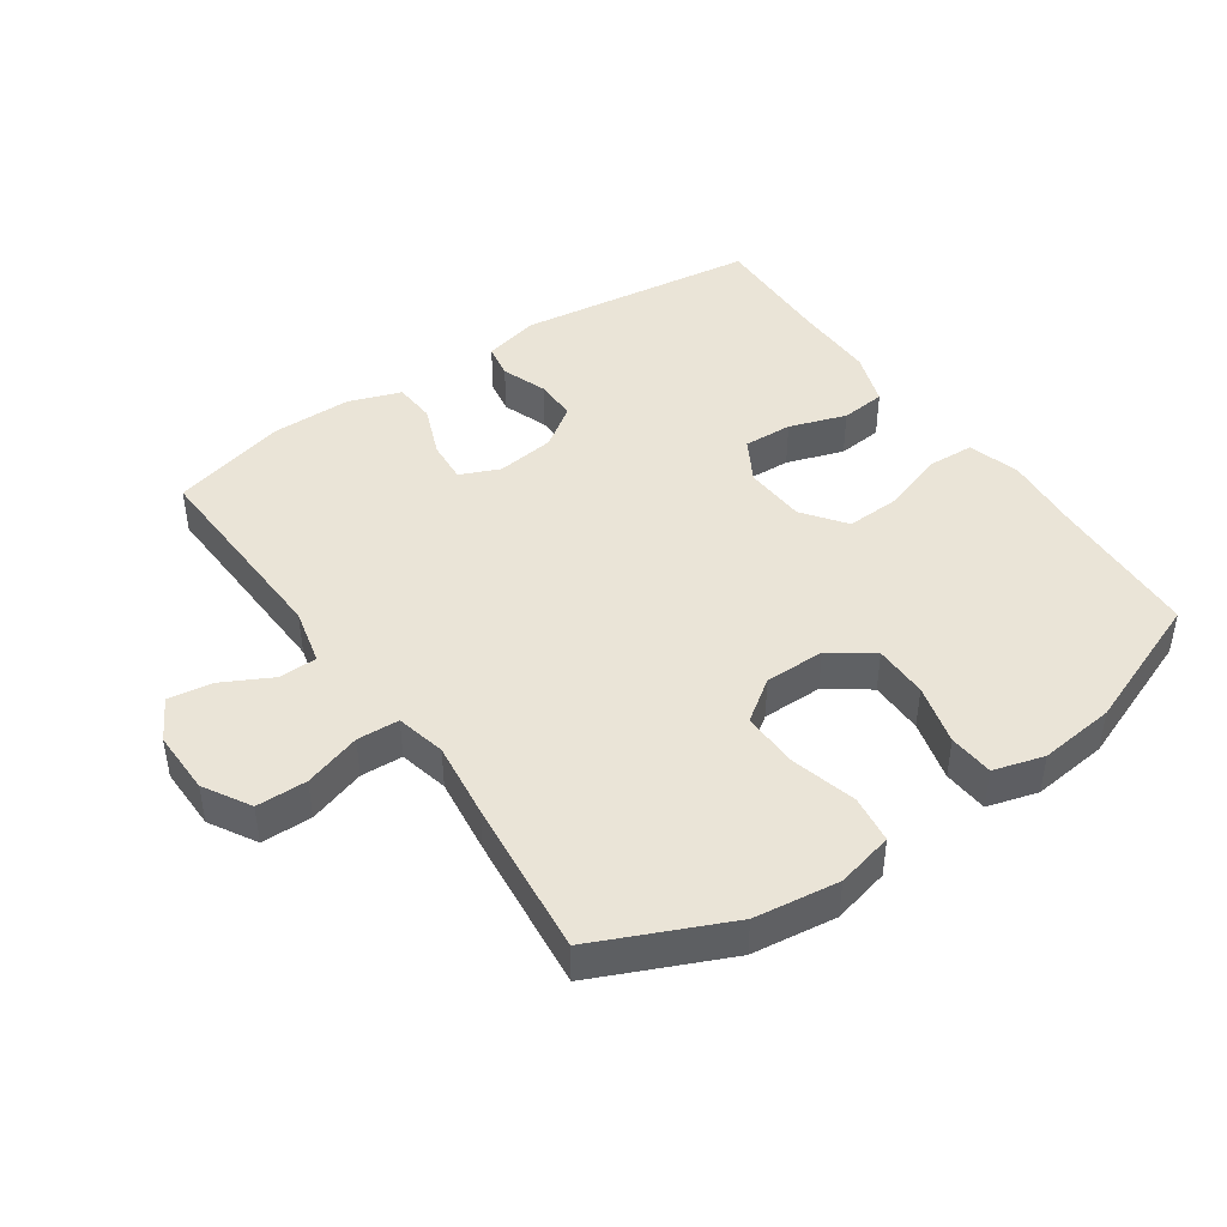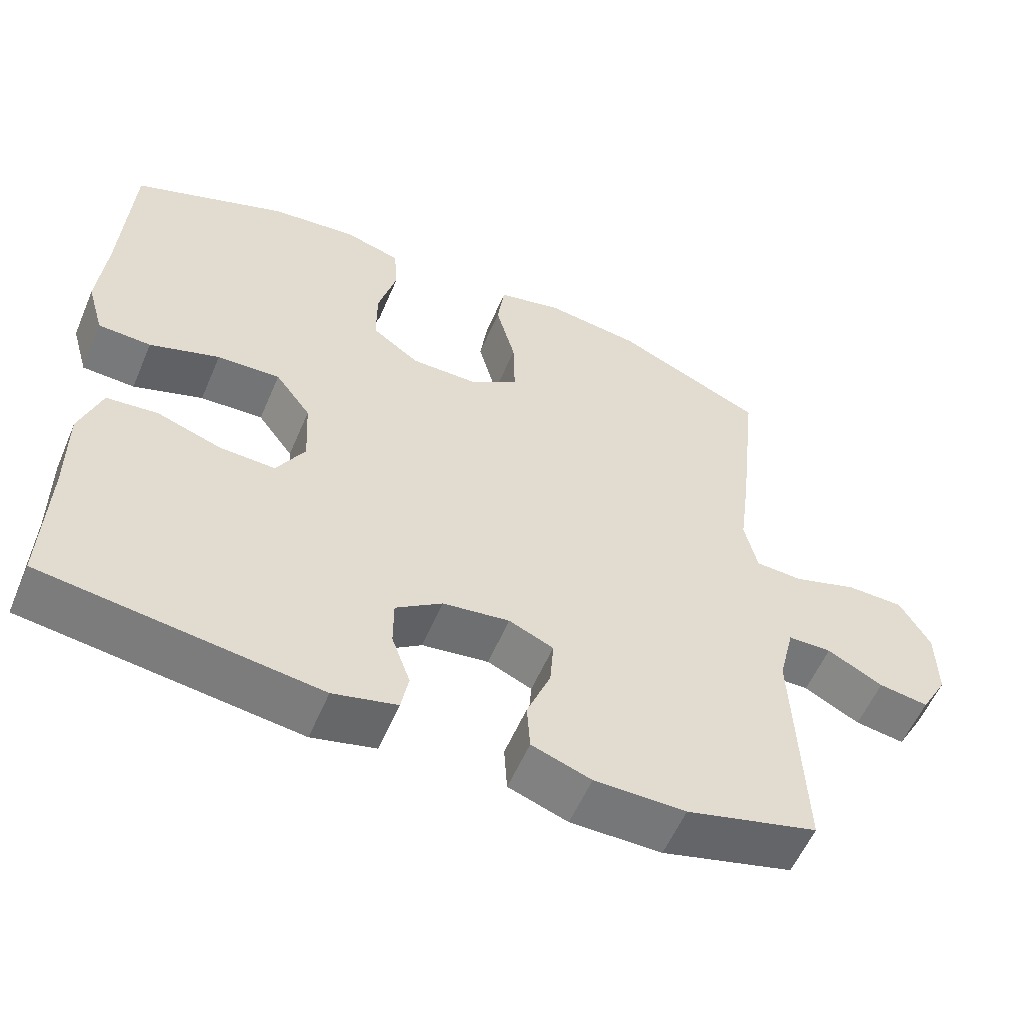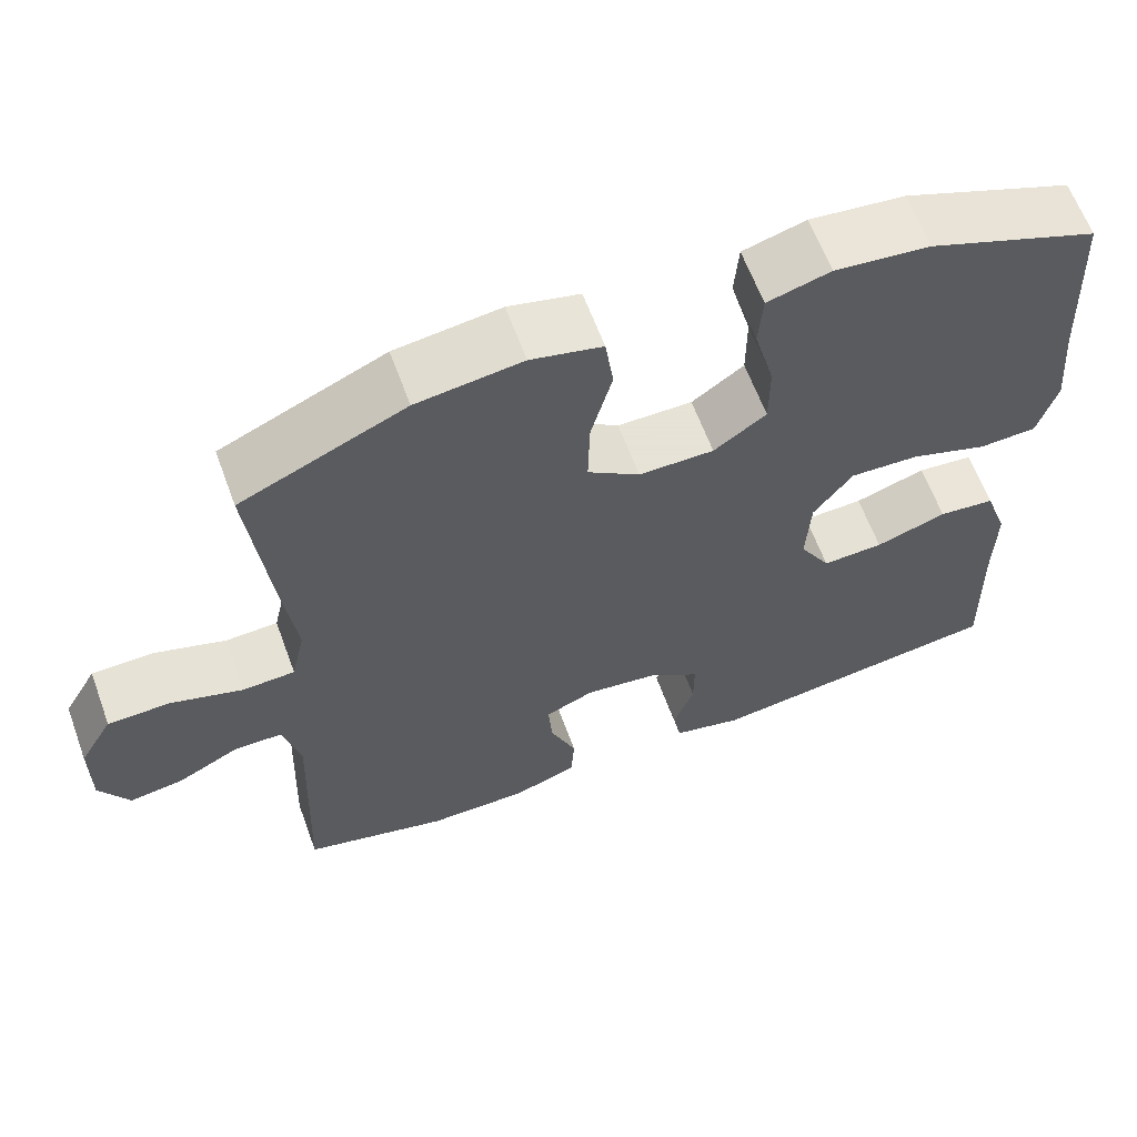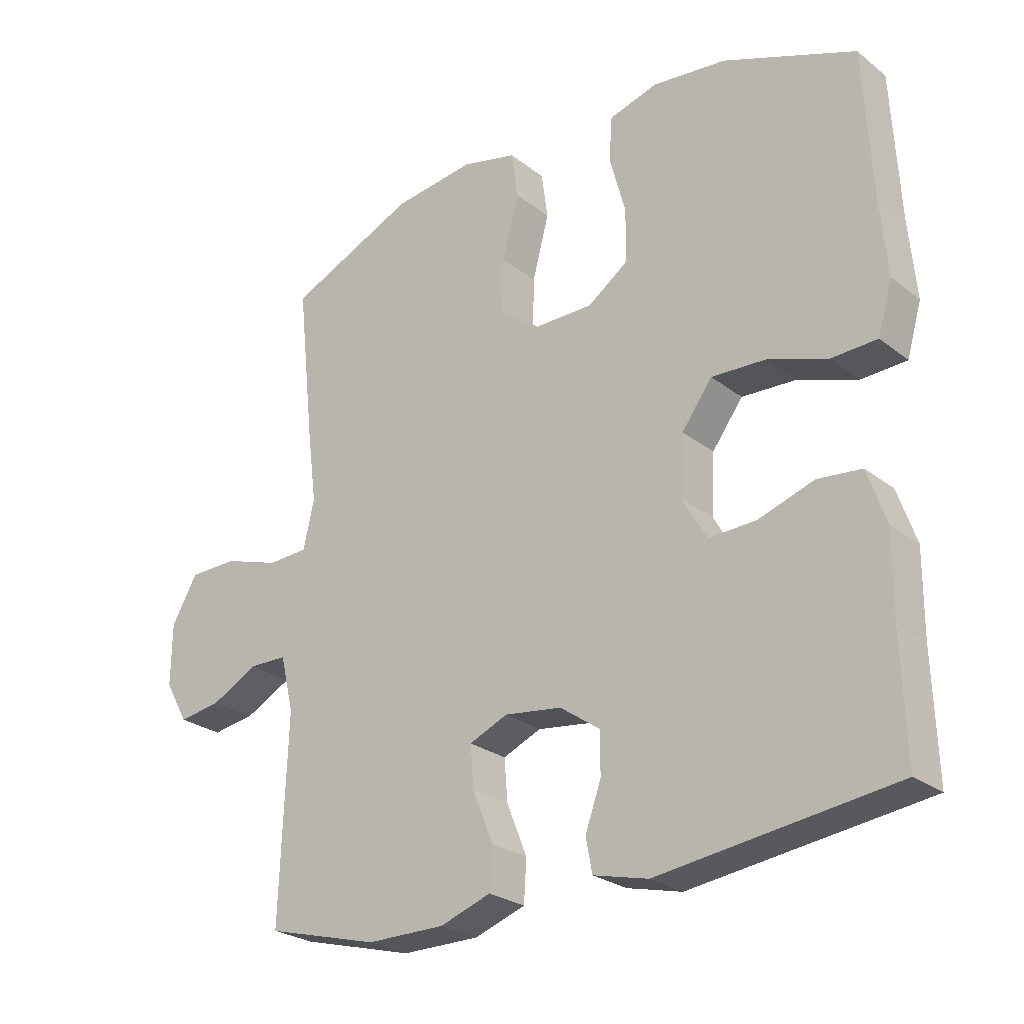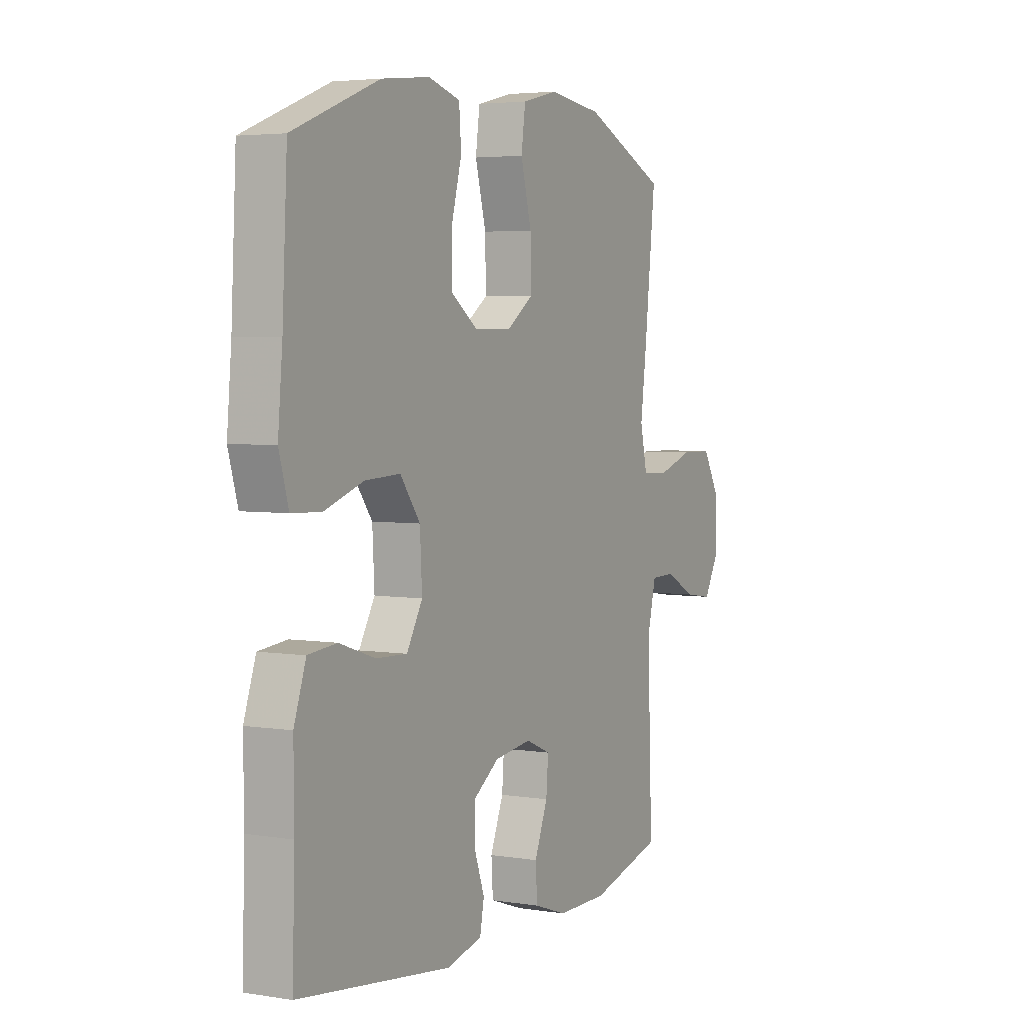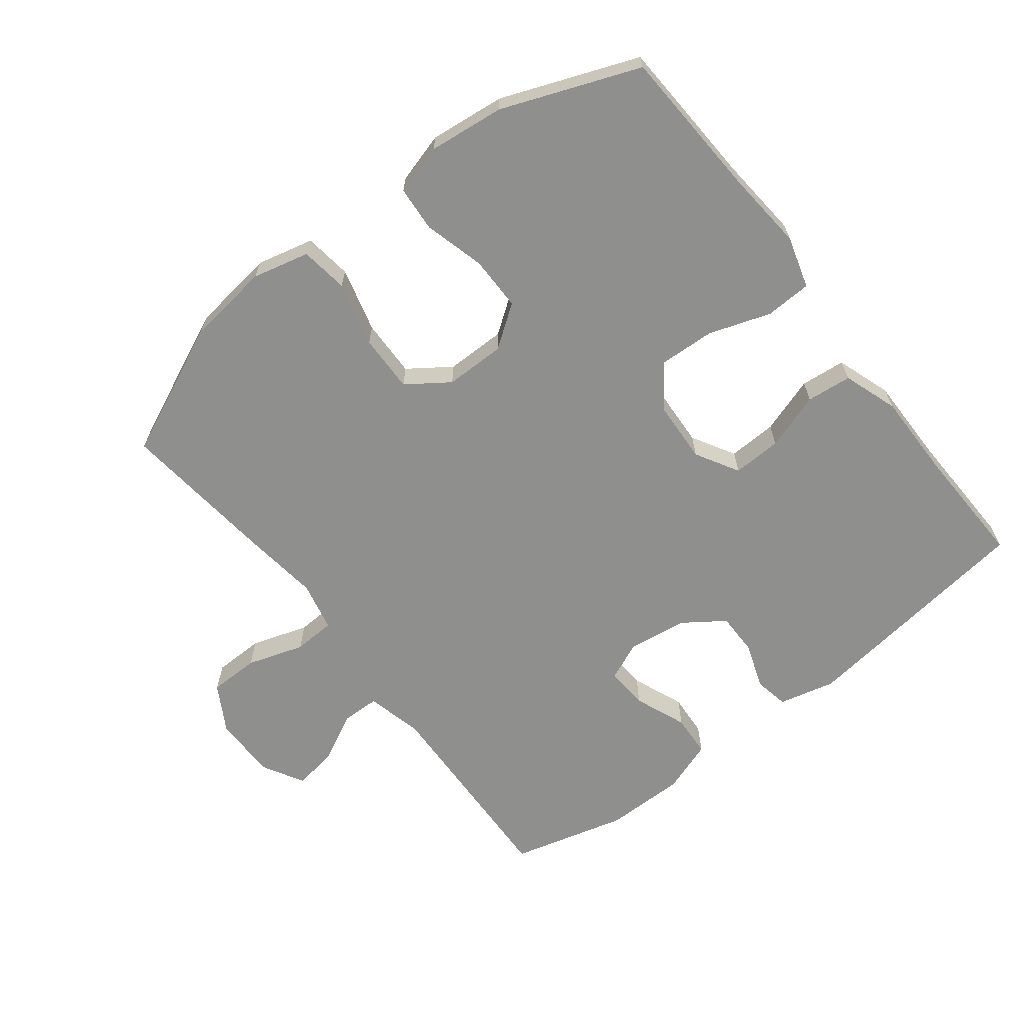
<metadata>
{"format":"obj","ext":"obj","renderer":"f3d","projection":"perspective","resolution":1024,"background":"white","views":[{"elev":43.9,"azim":-34.7,"up":"+Y"},{"elev":-57.0,"azim":157.0,"up":"+Z"},{"elev":62.8,"azim":-20.2,"up":"+Z"},{"elev":-25.6,"azim":39.2,"up":"+Z"},{"elev":4.1,"azim":117.9,"up":"+Z"},{"elev":-65.1,"azim":37.8,"up":"+Y"}]}
</metadata>
<code>
v -0.5 0.07 0.5
v -0.299 0.07 0.59
v -0.17 0.07 0.607
v -0.083 0.07 0.586
v -0.073 0.07 0.513
v -0.099 0.07 0.414
v -0.101 0.07 0.326
v -0.037 0.07 0.281
v 0.055 0.07 0.281
v 0.119 0.07 0.327
v 0.119 0.07 0.41
v 0.094 0.07 0.503
v 0.099 0.07 0.572
v 0.176 0.07 0.594
v 0.292 0.07 0.581
v 0.5 0.07 0.5
v 0.512 0.07 0.27
v 0.523 0.07 0.147
v 0.5 0.07 0.068
v 0.429 0.07 0.065
v 0.335 0.07 0.097
v 0.25 0.07 0.101
v 0.202 0.07 0.036
v 0.197 0.07 -0.059
v 0.235 0.07 -0.125
v 0.31 0.07 -0.122
v 0.397 0.07 -0.093
v 0.466 0.07 -0.1
v 0.495 0.07 -0.184
v 0.494 0.07 -0.312
v 0.5 0.07 -0.5
v 0.131 0.07 -0.548
v 0.045 0.07 -0.527
v 0.035 0.07 -0.474
v 0.06 0.07 -0.404
v 0.06 0.07 -0.339
v -0.003 0.07 -0.295
v -0.093 0.07 -0.283
v -0.153 0.07 -0.309
v -0.148 0.07 -0.374
v -0.116 0.07 -0.454
v -0.12 0.07 -0.519
v -0.2 0.07 -0.547
v -0.323 0.07 -0.547
v -0.5 0.07 -0.5
v -0.488 0.07 -0.182
v -0.509 0.07 -0.095
v -0.568 0.07 -0.094
v -0.643 0.07 -0.133
v -0.71 0.07 -0.143
v -0.746 0.07 -0.079
v -0.745 0.07 0.019
v -0.704 0.07 0.09
v -0.627 0.07 0.091
v -0.54 0.07 0.063
v -0.476 0.07 0.066
v -0.459 0.07 0.142
v -0.474 0.07 0.259
v -0.5 0 0.5
v -0.299 0 0.59
v -0.17 0 0.607
v -0.083 0 0.586
v -0.073 0 0.513
v -0.099 0 0.414
v -0.101 0 0.326
v -0.037 0 0.281
v 0.055 0 0.281
v 0.119 0 0.327
v 0.119 0 0.41
v 0.094 0 0.503
v 0.099 0 0.572
v 0.176 0 0.594
v 0.292 0 0.581
v 0.5 0 0.5
v 0.512 0 0.27
v 0.523 0 0.147
v 0.5 0 0.068
v 0.429 0 0.065
v 0.335 0 0.097
v 0.25 0 0.101
v 0.202 0 0.036
v 0.197 0 -0.059
v 0.235 0 -0.125
v 0.31 0 -0.122
v 0.397 0 -0.093
v 0.466 0 -0.1
v 0.495 0 -0.184
v 0.494 0 -0.312
v 0.5 0 -0.5
v 0.131 0 -0.548
v 0.045 0 -0.527
v 0.035 0 -0.474
v 0.06 0 -0.404
v 0.06 0 -0.339
v -0.003 0 -0.295
v -0.093 0 -0.283
v -0.153 0 -0.309
v -0.148 0 -0.374
v -0.116 0 -0.454
v -0.12 0 -0.519
v -0.2 0 -0.547
v -0.323 0 -0.547
v -0.5 0 -0.5
v -0.488 0 -0.182
v -0.509 0 -0.095
v -0.568 0 -0.094
v -0.643 0 -0.133
v -0.71 0 -0.143
v -0.746 0 -0.079
v -0.745 0 0.019
v -0.704 0 0.09
v -0.627 0 0.091
v -0.54 0 0.063
v -0.476 0 0.066
v -0.459 0 0.142
v -0.474 0 0.259
f 4 5 6
f 3 4 6
f 2 3 6
f 1 2 6
f 58 1 6
f 57 58 6
f 56 57 6 7
f 53 54 55
f 52 53 55
f 51 52 55
f 50 51 55
f 49 50 55
f 48 49 55
f 47 48 55 56
f 56 7 8
f 47 56 8
f 46 47 8
f 44 45 46
f 43 44 46
f 42 43 46
f 41 42 46
f 40 41 46
f 39 40 46
f 46 8 9
f 39 46 9
f 38 39 9
f 33 34 35
f 32 33 35
f 31 32 35
f 30 31 35
f 30 35 36
f 29 30 36
f 28 29 36
f 27 28 36
f 26 27 36
f 25 26 36 37
f 19 20 21
f 18 19 21
f 17 18 21
f 17 21 22
f 16 17 22
f 15 16 22
f 14 15 22
f 13 14 22
f 12 13 22
f 11 12 22
f 10 11 22 23
f 10 23 24
f 9 10 24
f 38 9 24
f 24 25 37 38
f 64 63 62
f 64 62 61
f 64 61 60
f 64 60 59
f 64 59 116
f 64 116 115
f 65 64 115 114
f 113 112 111
f 113 111 110
f 113 110 109
f 113 109 108
f 113 108 107
f 113 107 106
f 114 113 106 105
f 66 65 114
f 66 114 105
f 66 105 104
f 104 103 102
f 104 102 101
f 104 101 100
f 104 100 99
f 104 99 98
f 104 98 97
f 67 66 104
f 67 104 97
f 67 97 96
f 93 92 91
f 93 91 90
f 93 90 89
f 93 89 88
f 94 93 88
f 94 88 87
f 94 87 86
f 94 86 85
f 94 85 84
f 95 94 84 83
f 79 78 77
f 79 77 76
f 79 76 75
f 80 79 75
f 80 75 74
f 80 74 73
f 80 73 72
f 80 72 71
f 80 71 70
f 80 70 69
f 81 80 69 68
f 82 81 68
f 82 68 67
f 82 67 96
f 96 95 83 82
f 1 59 60 2
f 2 60 61 3
f 3 61 62 4
f 4 62 63 5
f 5 63 64 6
f 6 64 65 7
f 7 65 66 8
f 8 66 67 9
f 9 67 68 10
f 10 68 69 11
f 11 69 70 12
f 12 70 71 13
f 13 71 72 14
f 14 72 73 15
f 15 73 74 16
f 16 74 75 17
f 17 75 76 18
f 18 76 77 19
f 19 77 78 20
f 20 78 79 21
f 21 79 80 22
f 22 80 81 23
f 23 81 82 24
f 24 82 83 25
f 25 83 84 26
f 26 84 85 27
f 27 85 86 28
f 28 86 87 29
f 29 87 88 30
f 30 88 89 31
f 31 89 90 32
f 32 90 91 33
f 33 91 92 34
f 34 92 93 35
f 35 93 94 36
f 36 94 95 37
f 37 95 96 38
f 38 96 97 39
f 39 97 98 40
f 40 98 99 41
f 41 99 100 42
f 42 100 101 43
f 43 101 102 44
f 44 102 103 45
f 45 103 104 46
f 46 104 105 47
f 47 105 106 48
f 48 106 107 49
f 49 107 108 50
f 50 108 109 51
f 51 109 110 52
f 52 110 111 53
f 53 111 112 54
f 54 112 113 55
f 55 113 114 56
f 56 114 115 57
f 57 115 116 58
f 58 116 59 1

</code>
